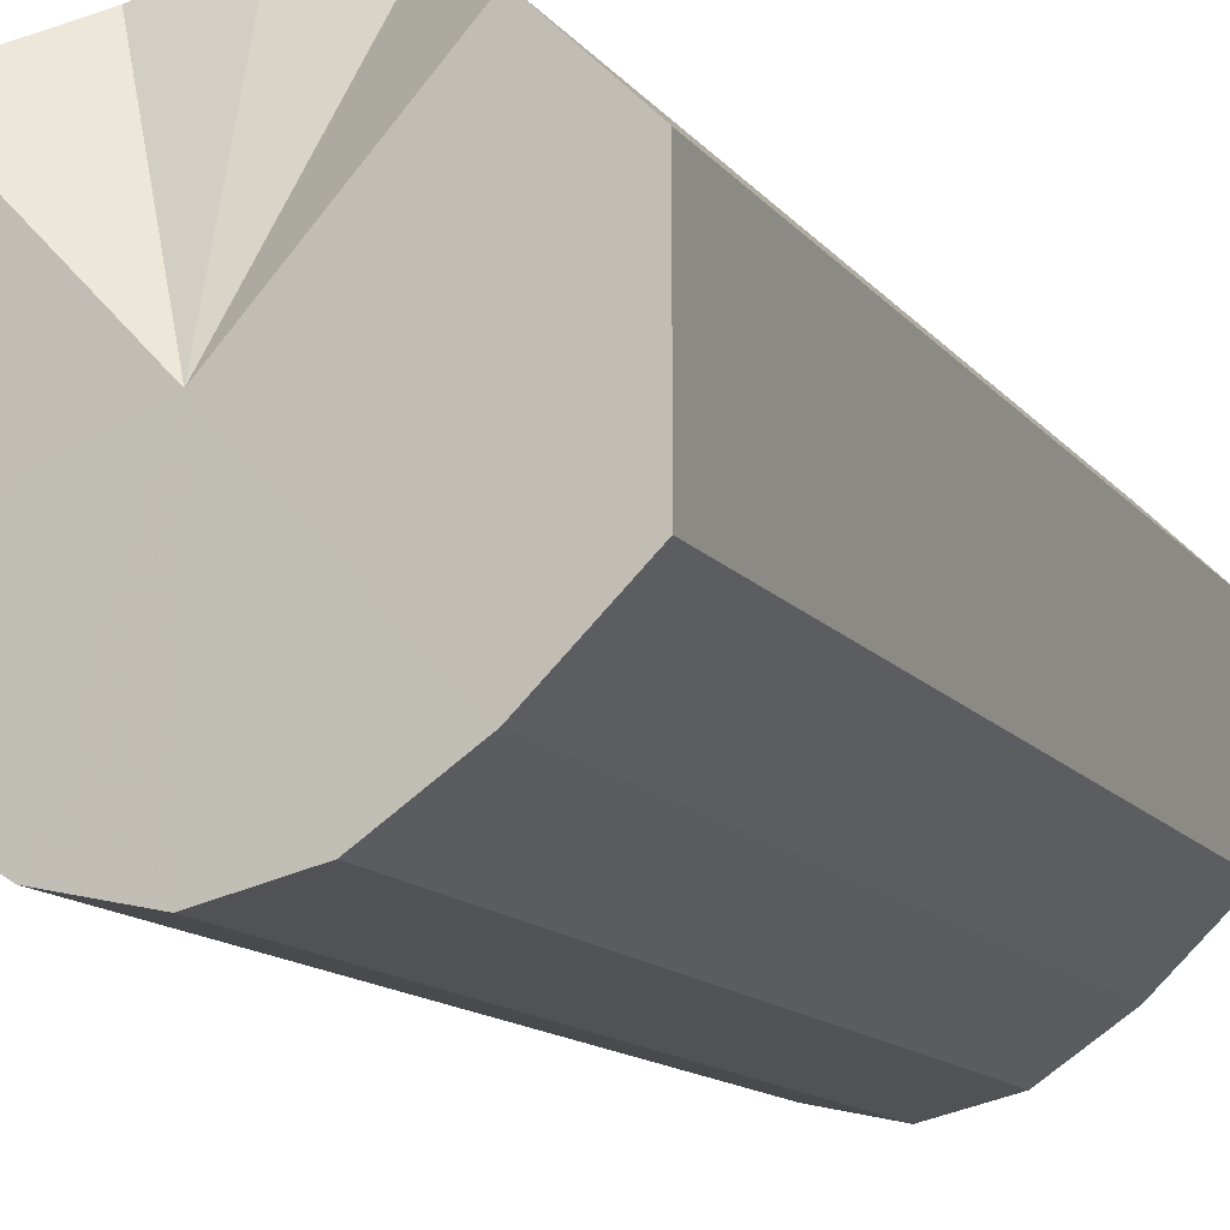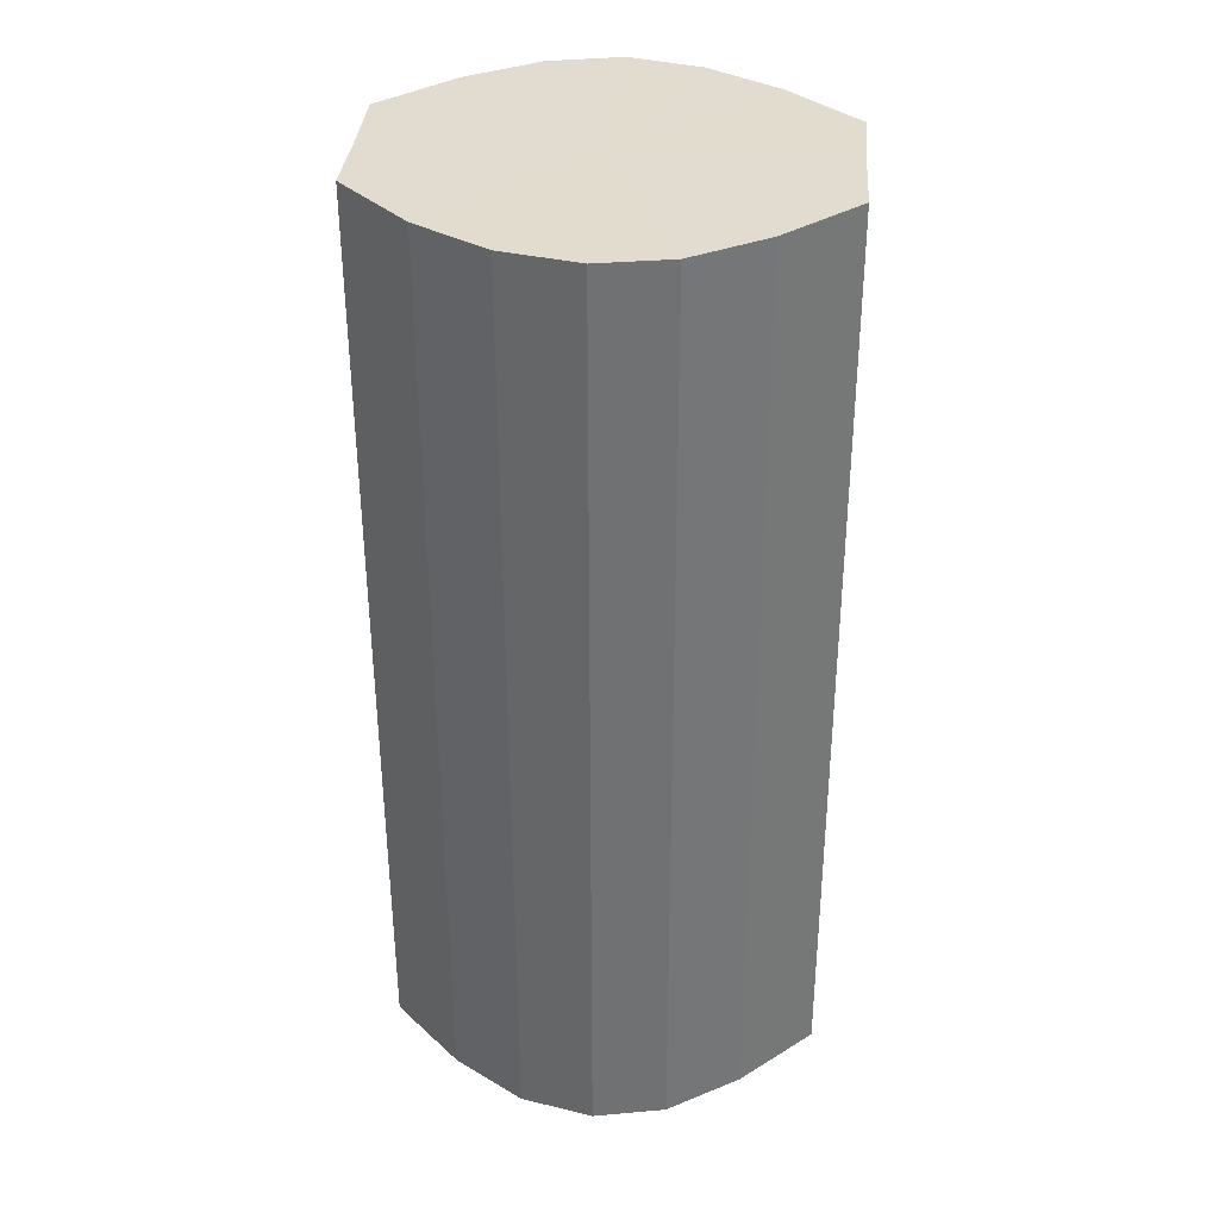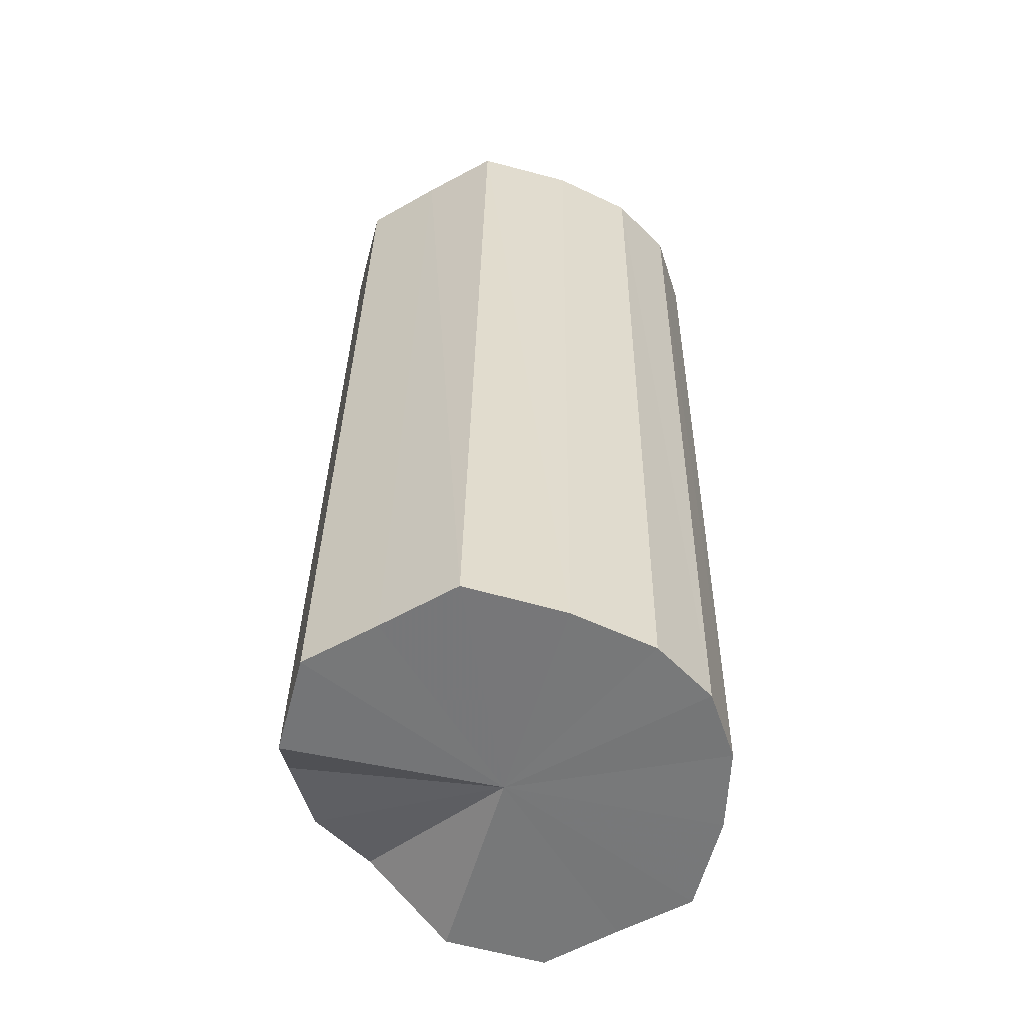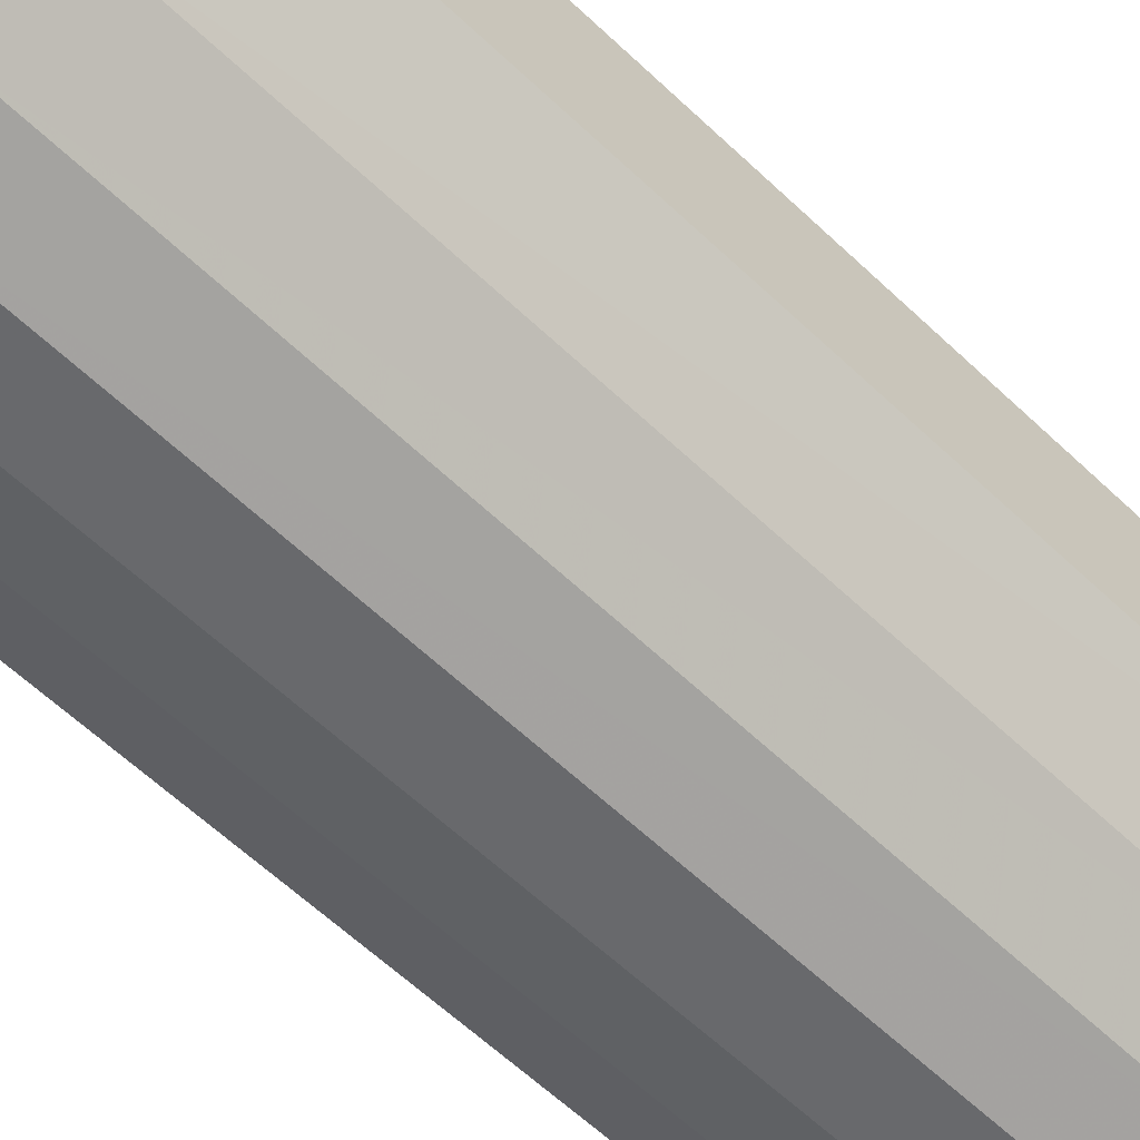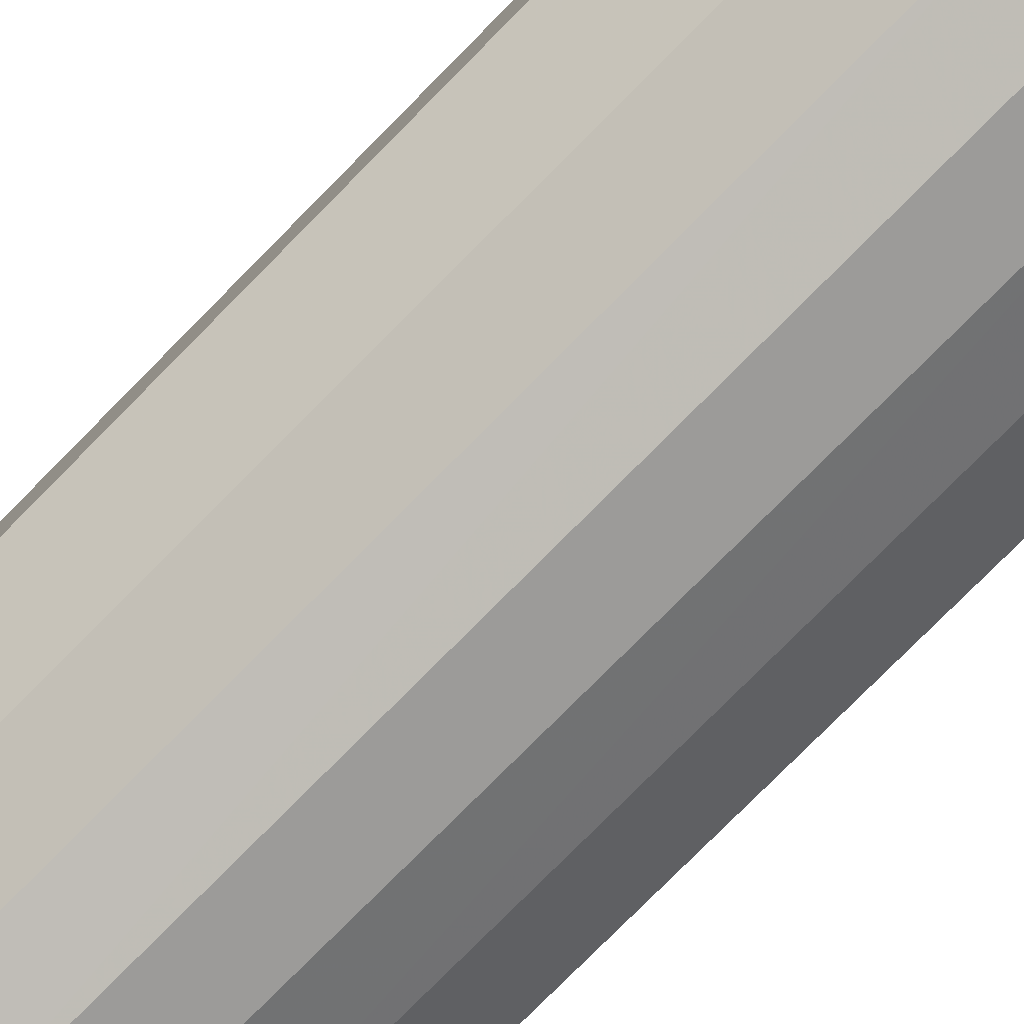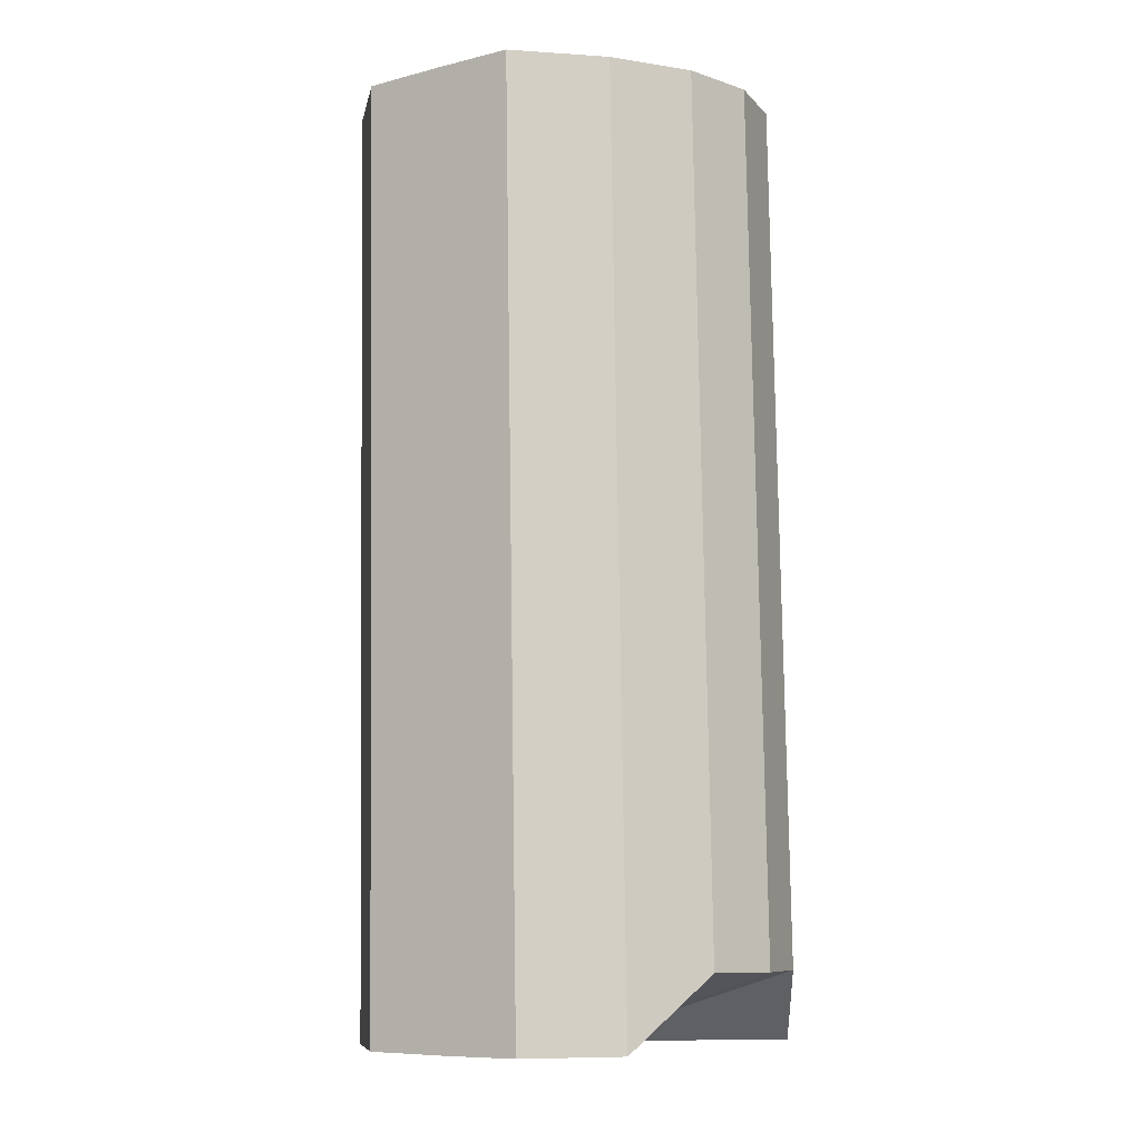
<metadata>
{"format":"obj","ext":"obj","renderer":"f3d","projection":"perspective","resolution":1024,"background":"white","views":[{"elev":-11.3,"azim":22.3,"up":"+Z"},{"elev":34.3,"azim":-175.6,"up":"+Y"},{"elev":-57.3,"azim":119.8,"up":"+Y"},{"elev":-61.7,"azim":46.6,"up":"+Z"},{"elev":-78.7,"azim":-44.9,"up":"+Z"},{"elev":-8.8,"azim":-56.1,"up":"+Y"}]}
</metadata>
<code>
o 23404
v 2220 1869 8.12
v 2220 1869 8.131
v 2220 1870 8.118
v 2220 1869 8.141
v 2220 1870 8.129
v 2220 1869 8.148
v 2220 1870 8.139
v 2220 1869 8.108
v 2220 1870 8.106
v 2220 1869 8.099
v 2220 1870 8.097
v 2220 1869 8.093
v 2220 1870 8.09
v 2220 1869 8.09
v 2220 1870 8.088
v 2220 1869 8.093
v 2220 1870 8.091
v 2220 1869 8.1
v 2220 1870 8.097
v 2220 1869 8.109
v 2220 1870 8.107
v 2220 1869 8.121
v 2220 1870 8.119
v 2220 1869 8.132
v 2220 1870 8.13
v 2220 1869 8.142
v 2220 1870 8.14
v 2220 1869 8.148
v 2220 1870 8.146
v 2220 1870 8.118
v 2220 1869 8.131
v 2220 1870 8.129
v 2220 1869 8.141
v 2220 1870 8.139
v 2220 1870 8.106
v 2220 1869 8.12
v 2220 1870 8.097
v 2220 1869 8.108
v 2220 1870 8.09
v 2220 1869 8.099
v 2220 1870 8.088
v 2220 1869 8.093
v 2220 1870 8.091
v 2220 1869 8.09
v 2220 1870 8.097
v 2220 1869 8.093
v 2220 1870 8.107
v 2220 1869 8.1
v 2220 1870 8.119
v 2220 1869 8.109
v 2220 1870 8.13
v 2220 1869 8.121
v 2220 1870 8.14
v 2220 1869 8.132
v 2220 1870 8.146
v 2220 1869 8.142
v 2220 1870 8.148
v 2220 1869 8.148
v 2220 1869 8.15
v 2220 1870 8.148
v 2220 1870 8.146
v 2220 1869 8.12
v 2220 1869 8.148
v 2220 1870 8.146
v 2220 1869 8.148
v 2220 1869 8.141
v 2220 1869 8.131
v 2220 1869 8.12
v 2220 1869 8.108
v 2220 1869 8.099
v 2220 1869 8.093
v 2220 1869 8.09
v 2220 1869 8.093
v 2220 1869 8.1
v 2220 1869 8.109
v 2220 1869 8.121
v 2220 1869 8.132
v 2220 1869 8.142
v 2220 1869 8.148
v 2220 1870 8.118
v 2220 1870 8.118
v 2220 1870 8.129
v 2220 1870 8.106
v 2220 1870 8.139
v 2220 1870 8.097
v 2220 1870 8.146
v 2220 1870 8.09
v 2220 1870 8.148
v 2220 1870 8.088
v 2220 1870 8.146
v 2220 1870 8.091
v 2220 1870 8.14
v 2220 1870 8.097
v 2220 1870 8.13
v 2220 1870 8.107
v 2220 1870 8.119
f 1 2 3
f 2 4 5
f 4 6 7
f 8 1 9
f 10 8 11
f 12 10 13
f 14 12 15
f 16 14 17
f 18 16 19
f 20 18 21
f 22 20 23
f 24 22 25
f 26 24 27
f 28 26 29
f 30 31 32
f 32 33 34
f 35 36 30
f 37 38 35
f 39 40 37
f 41 42 39
f 43 44 41
f 45 46 43
f 47 48 45
f 49 50 47
f 51 52 49
f 53 54 51
f 55 56 53
f 57 58 55
f 59 58 60
f 61 59 57
f 62 58 59
f 34 63 61
f 63 59 64
f 62 59 63
f 62 65 66
f 62 66 67
f 62 67 68
f 62 68 69
f 62 69 70
f 62 70 71
f 62 71 72
f 62 72 73
f 62 73 74
f 62 74 75
f 62 75 76
f 62 76 77
f 62 77 78
f 62 78 79
f 80 81 82
f 80 83 81
f 80 82 84
f 80 85 83
f 80 84 86
f 80 87 85
f 80 86 88
f 80 89 87
f 80 88 90
f 80 91 89
f 80 90 92
f 80 93 91
f 80 92 94
f 80 95 93
f 80 94 96
f 80 96 95

</code>
